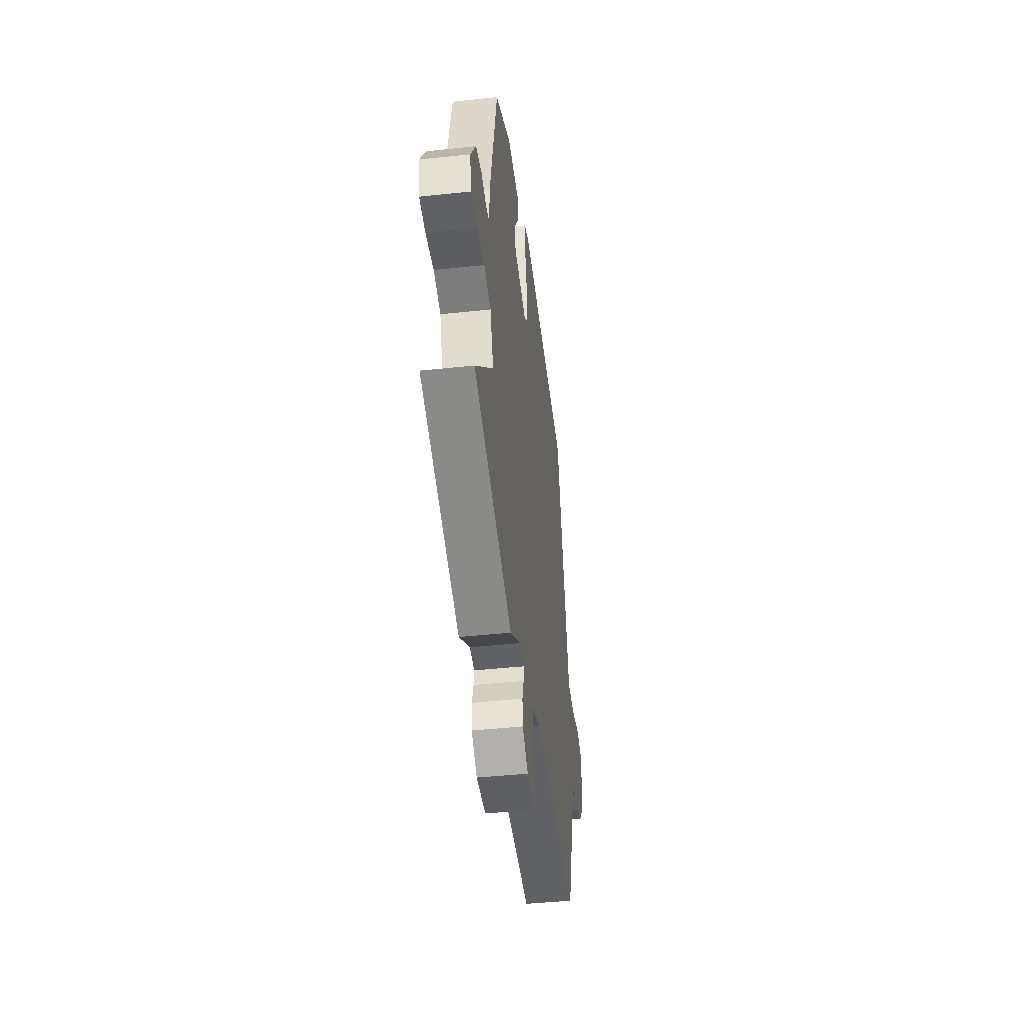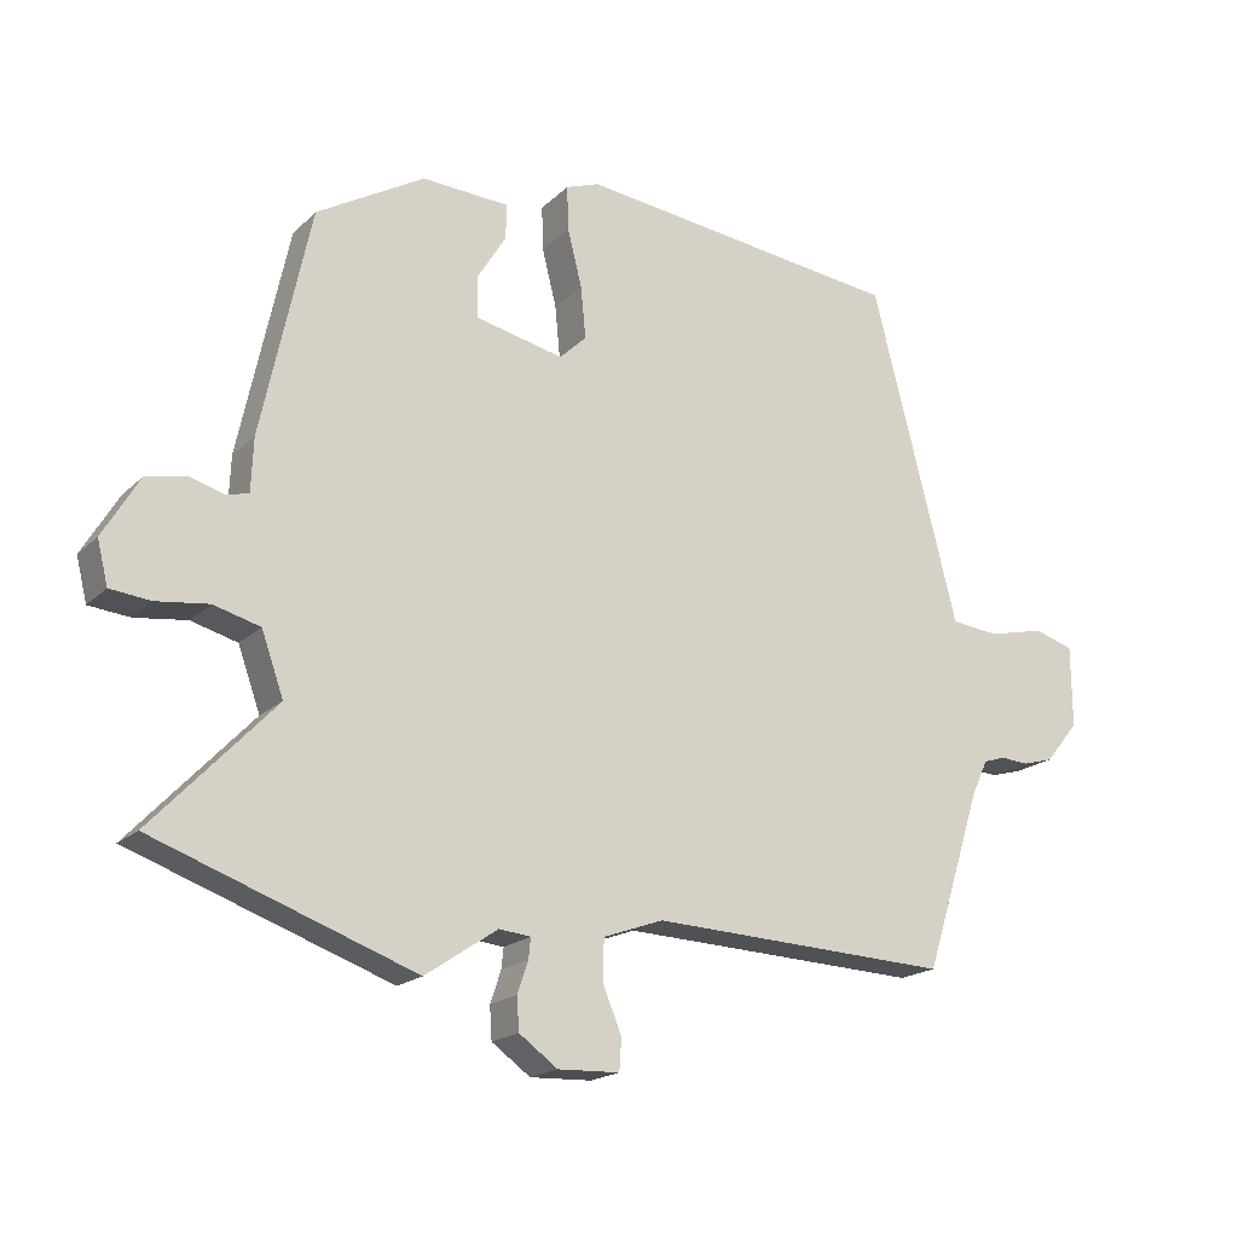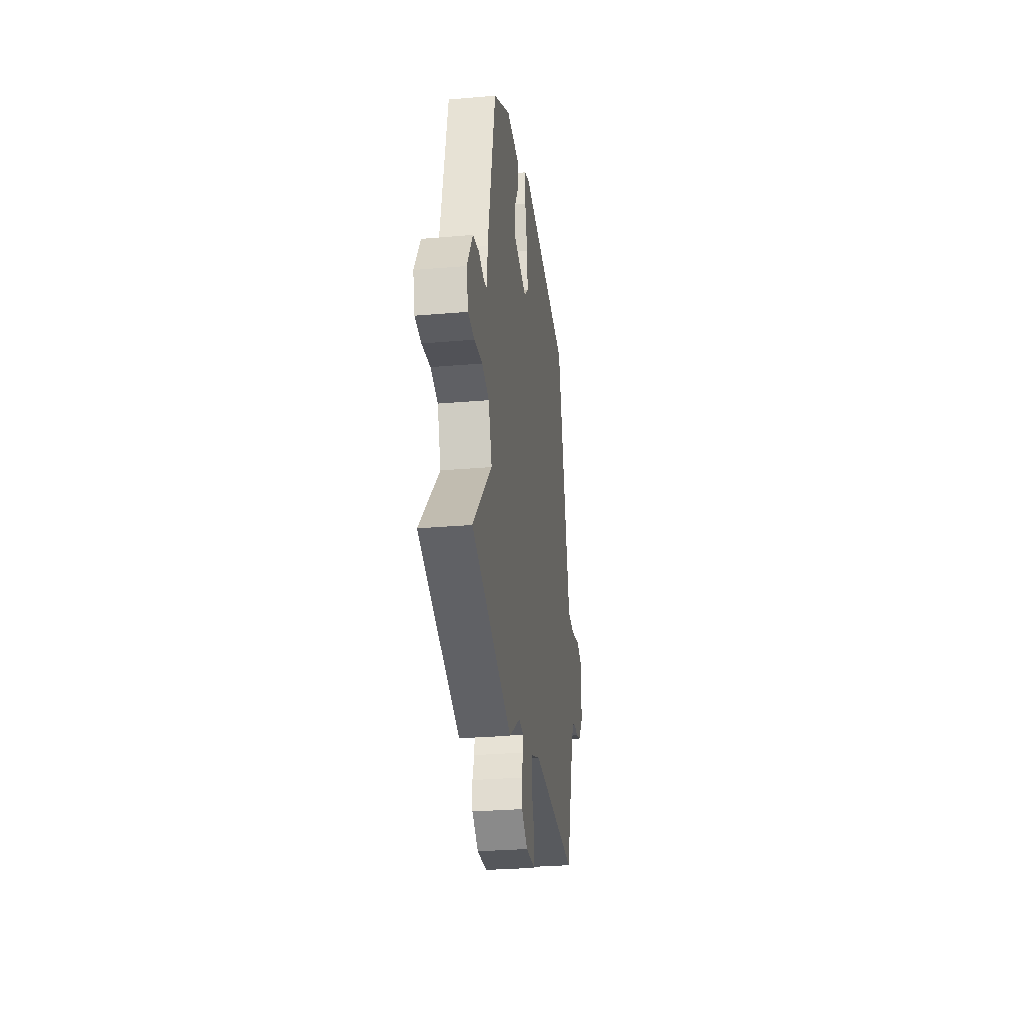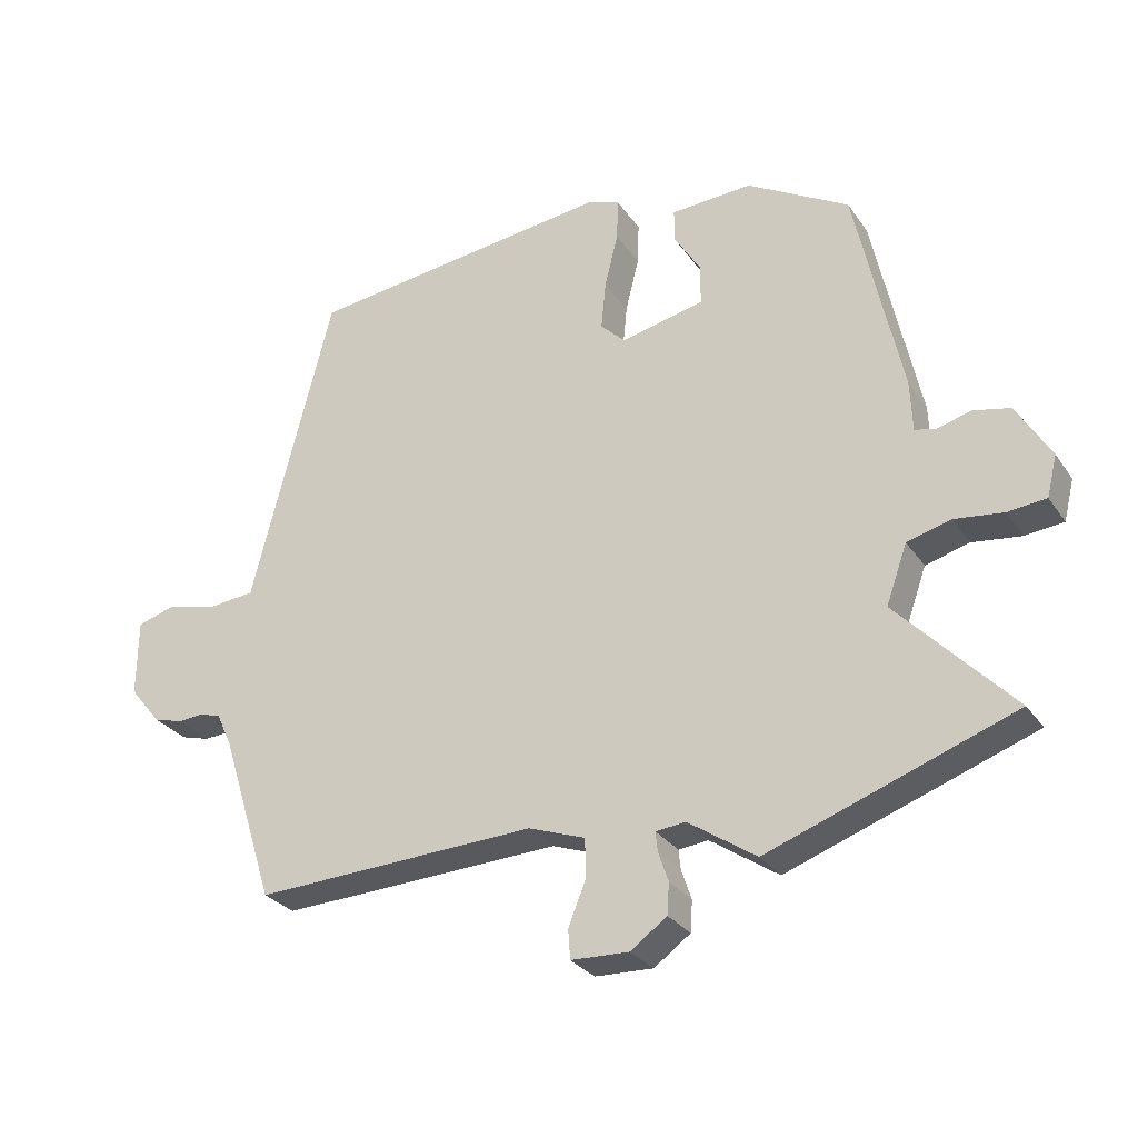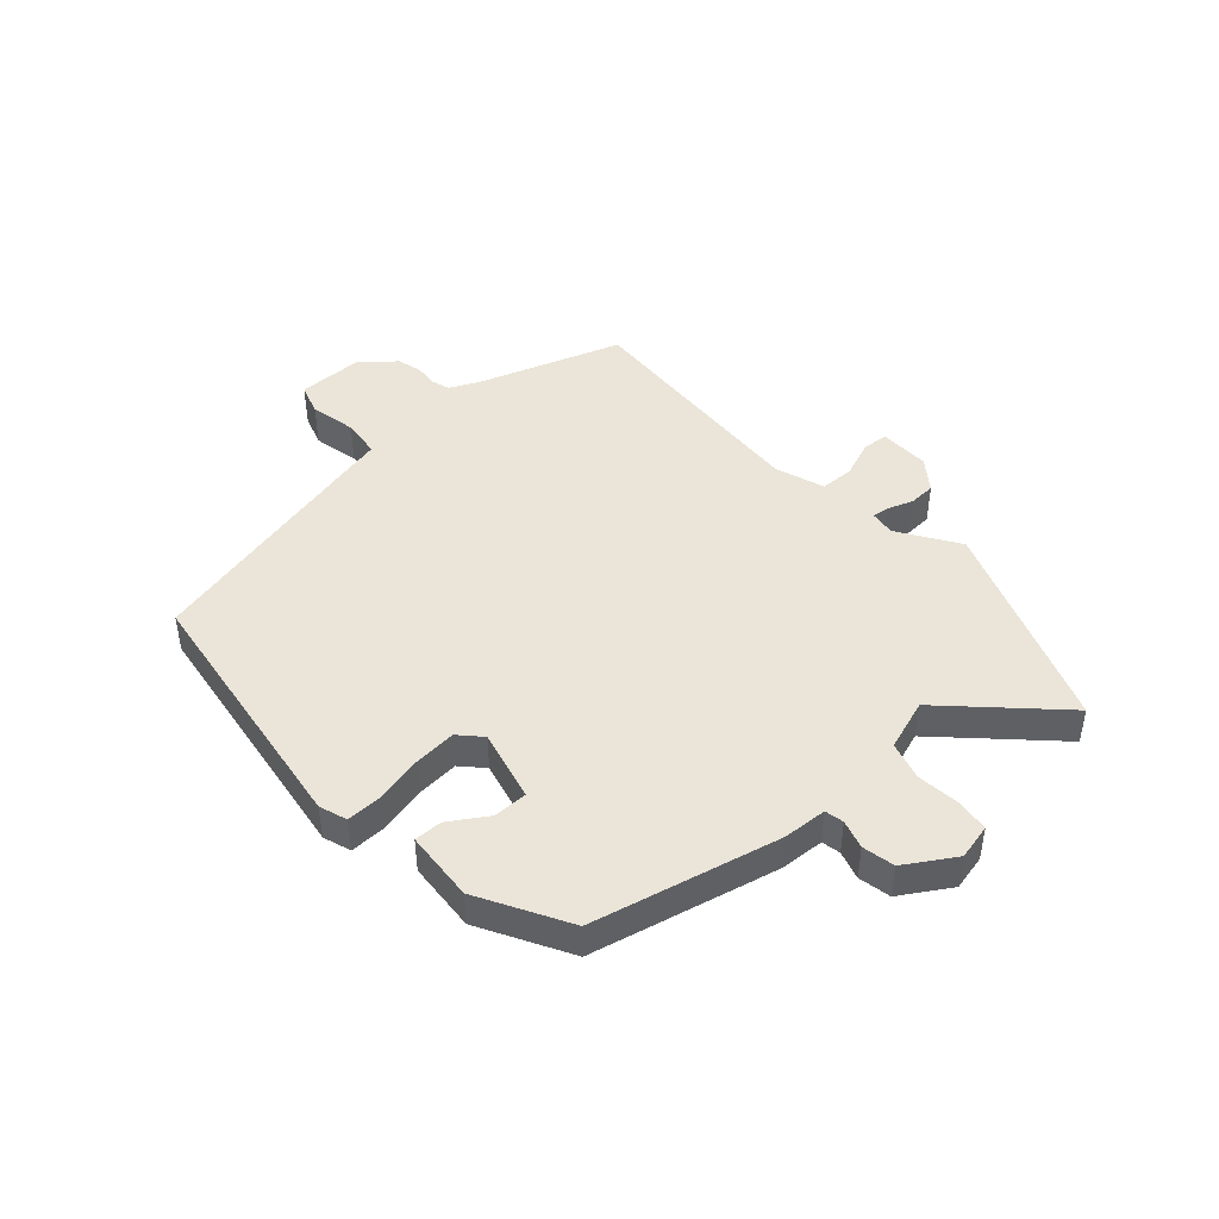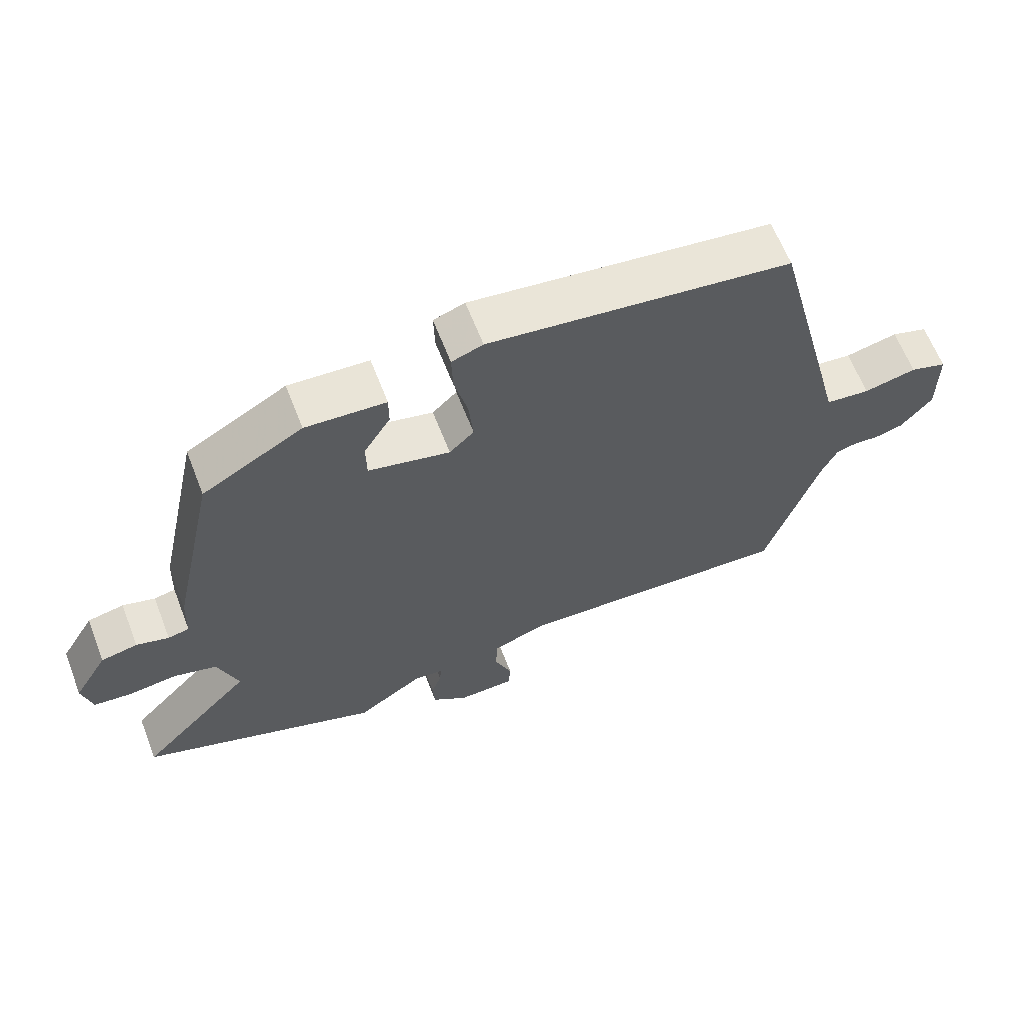
<metadata>
{"format":"obj","ext":"obj","renderer":"f3d","projection":"perspective","resolution":1024,"background":"white","views":[{"elev":-44.0,"azim":97.2,"up":"+Z"},{"elev":-18.5,"azim":149.6,"up":"+Z"},{"elev":-28.6,"azim":97.4,"up":"+Z"},{"elev":-28.6,"azim":27.6,"up":"+Z"},{"elev":45.0,"azim":49.0,"up":"+Y"},{"elev":63.3,"azim":158.8,"up":"+Z"}]}
</metadata>
<code>
v 0.475 0.07 0.387
v 0.544 0.07 0.067
v 0.547 0.07 -0.008
v 0.579 0.07 -0.015
v 0.628 0.07 -0.001
v 0.683 0.07 -0.013
v 0.734 0.07 -0.098
v 0.719 0.07 -0.159
v 0.662 0.07 -0.165
v 0.589 0.07 -0.156
v 0.524 0.07 -0.174
v 0.493 0.07 -0.261
v 0.664 0.07 -0.441
v 0.3 0.07 -0.572
v 0.199 0.07 -0.504
v 0.155 0.07 -0.509
v 0.158 0.07 -0.538
v 0.173 0.07 -0.582
v 0.17 0.07 -0.628
v 0.116 0.07 -0.667
v 0.03 0.07 -0.664
v 0.027 0.07 -0.62
v 0.053 0.07 -0.556
v 0.052 0.07 -0.498
v -0.032 0.07 -0.468
v -0.452 0.07 -0.487
v -0.531 0.07 -0.238
v -0.554 0.07 -0.188
v -0.585 0.07 -0.178
v -0.624 0.07 -0.181
v -0.667 0.07 -0.169
v -0.714 0.07 -0.112
v -0.713 0.07 0.002
v -0.658 0.07 0.019
v -0.579 0.07 0.001
v -0.512 0.07 0.008
v -0.489 0.07 0.099
v -0.392 0.07 0.477
v 0.064 0.07 0.534
v 0.111 0.07 0.517
v 0.109 0.07 0.455
v 0.089 0.07 0.375
v 0.082 0.07 0.303
v 0.119 0.07 0.267
v 0.242 0.07 0.295
v 0.243 0.07 0.354
v 0.203 0.07 0.419
v 0.203 0.07 0.467
v 0.324 0.07 0.474
v 0.475 0 0.387
v 0.544 0 0.067
v 0.547 0 -0.008
v 0.579 0 -0.015
v 0.628 0 -0.001
v 0.683 0 -0.013
v 0.734 0 -0.098
v 0.719 0 -0.159
v 0.662 0 -0.165
v 0.589 0 -0.156
v 0.524 0 -0.174
v 0.493 0 -0.261
v 0.664 0 -0.441
v 0.3 0 -0.572
v 0.199 0 -0.504
v 0.155 0 -0.509
v 0.158 0 -0.538
v 0.173 0 -0.582
v 0.17 0 -0.628
v 0.116 0 -0.667
v 0.03 0 -0.664
v 0.027 0 -0.62
v 0.053 0 -0.556
v 0.052 0 -0.498
v -0.032 0 -0.468
v -0.452 0 -0.487
v -0.531 0 -0.238
v -0.554 0 -0.188
v -0.585 0 -0.178
v -0.624 0 -0.181
v -0.667 0 -0.169
v -0.714 0 -0.112
v -0.713 0 0.002
v -0.658 0 0.019
v -0.579 0 0.001
v -0.512 0 0.008
v -0.489 0 0.099
v -0.392 0 0.477
v 0.064 0 0.534
v 0.111 0 0.517
v 0.109 0 0.455
v 0.089 0 0.375
v 0.082 0 0.303
v 0.119 0 0.267
v 0.242 0 0.295
v 0.243 0 0.354
v 0.203 0 0.419
v 0.203 0 0.467
v 0.324 0 0.474
f 1 2 3
f 49 1 3
f 48 49 3
f 47 48 3
f 46 47 3
f 45 46 3
f 44 45 3
f 40 41 42
f 39 40 42
f 38 39 42
f 37 38 42
f 36 37 42
f 36 42 43
f 33 34 35
f 32 33 35
f 31 32 35
f 30 31 35
f 29 30 35
f 28 29 35 36
f 36 43 44
f 28 36 44
f 27 28 44
f 21 22 23
f 20 21 23
f 19 20 23
f 18 19 23
f 17 18 23
f 16 17 23 24
f 15 16 24 25
f 12 13 14 15
f 11 12 15 25
f 8 9 10
f 7 8 10
f 6 7 10
f 5 6 10
f 4 5 10
f 3 4 10 11
f 26 27 44
f 25 26 44
f 11 25 44
f 3 11 44
f 52 51 50
f 52 50 98
f 52 98 97
f 52 97 96
f 52 96 95
f 52 95 94
f 52 94 93
f 91 90 89
f 91 89 88
f 91 88 87
f 91 87 86
f 91 86 85
f 92 91 85
f 84 83 82
f 84 82 81
f 84 81 80
f 84 80 79
f 84 79 78
f 85 84 78 77
f 93 92 85
f 93 85 77
f 93 77 76
f 72 71 70
f 72 70 69
f 72 69 68
f 72 68 67
f 72 67 66
f 73 72 66 65
f 74 73 65 64
f 64 63 62 61
f 74 64 61 60
f 59 58 57
f 59 57 56
f 59 56 55
f 59 55 54
f 59 54 53
f 60 59 53 52
f 93 76 75
f 93 75 74
f 93 74 60
f 93 60 52
f 1 50 51 2
f 2 51 52 3
f 3 52 53 4
f 4 53 54 5
f 5 54 55 6
f 6 55 56 7
f 7 56 57 8
f 8 57 58 9
f 9 58 59 10
f 10 59 60 11
f 11 60 61 12
f 12 61 62 13
f 13 62 63 14
f 14 63 64 15
f 15 64 65 16
f 16 65 66 17
f 17 66 67 18
f 18 67 68 19
f 19 68 69 20
f 20 69 70 21
f 21 70 71 22
f 22 71 72 23
f 23 72 73 24
f 24 73 74 25
f 25 74 75 26
f 26 75 76 27
f 27 76 77 28
f 28 77 78 29
f 29 78 79 30
f 30 79 80 31
f 31 80 81 32
f 32 81 82 33
f 33 82 83 34
f 34 83 84 35
f 35 84 85 36
f 36 85 86 37
f 37 86 87 38
f 38 87 88 39
f 39 88 89 40
f 40 89 90 41
f 41 90 91 42
f 42 91 92 43
f 43 92 93 44
f 44 93 94 45
f 45 94 95 46
f 46 95 96 47
f 47 96 97 48
f 48 97 98 49
f 49 98 50 1

</code>
